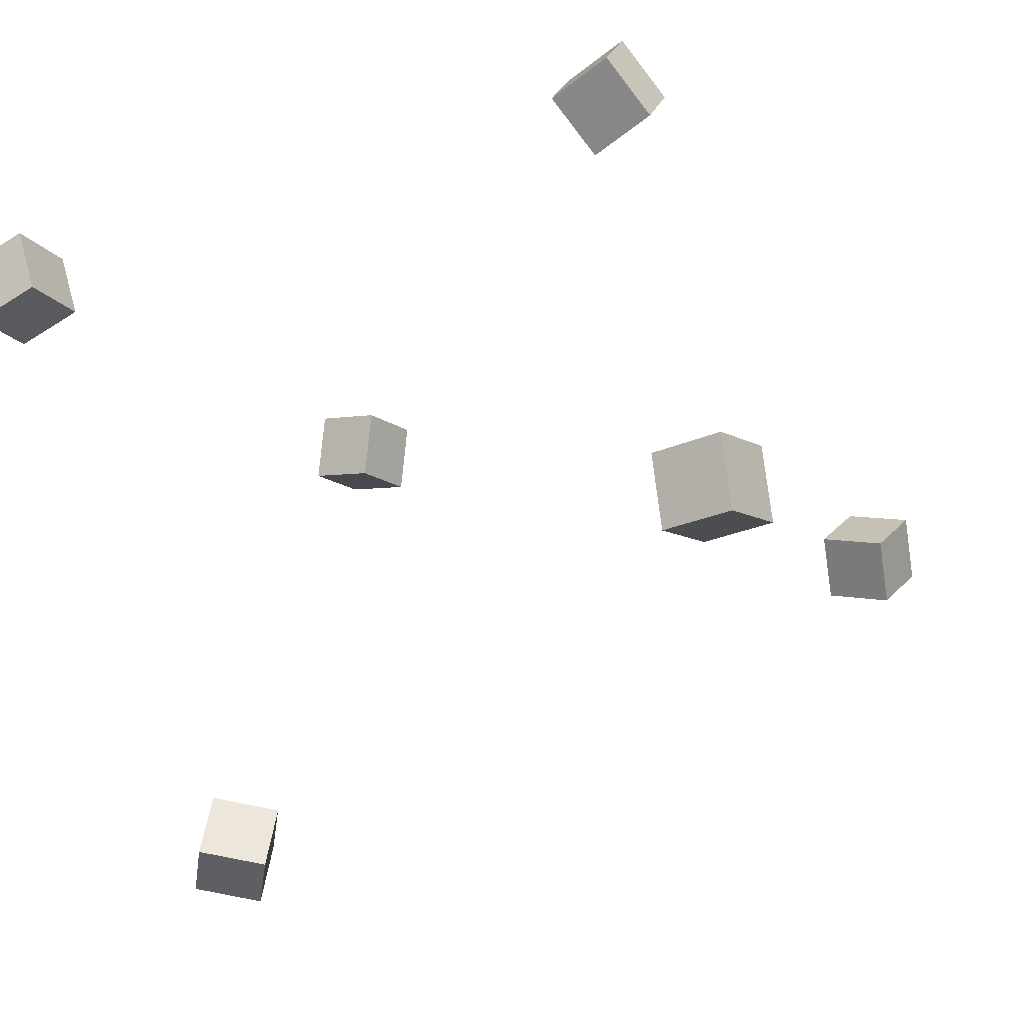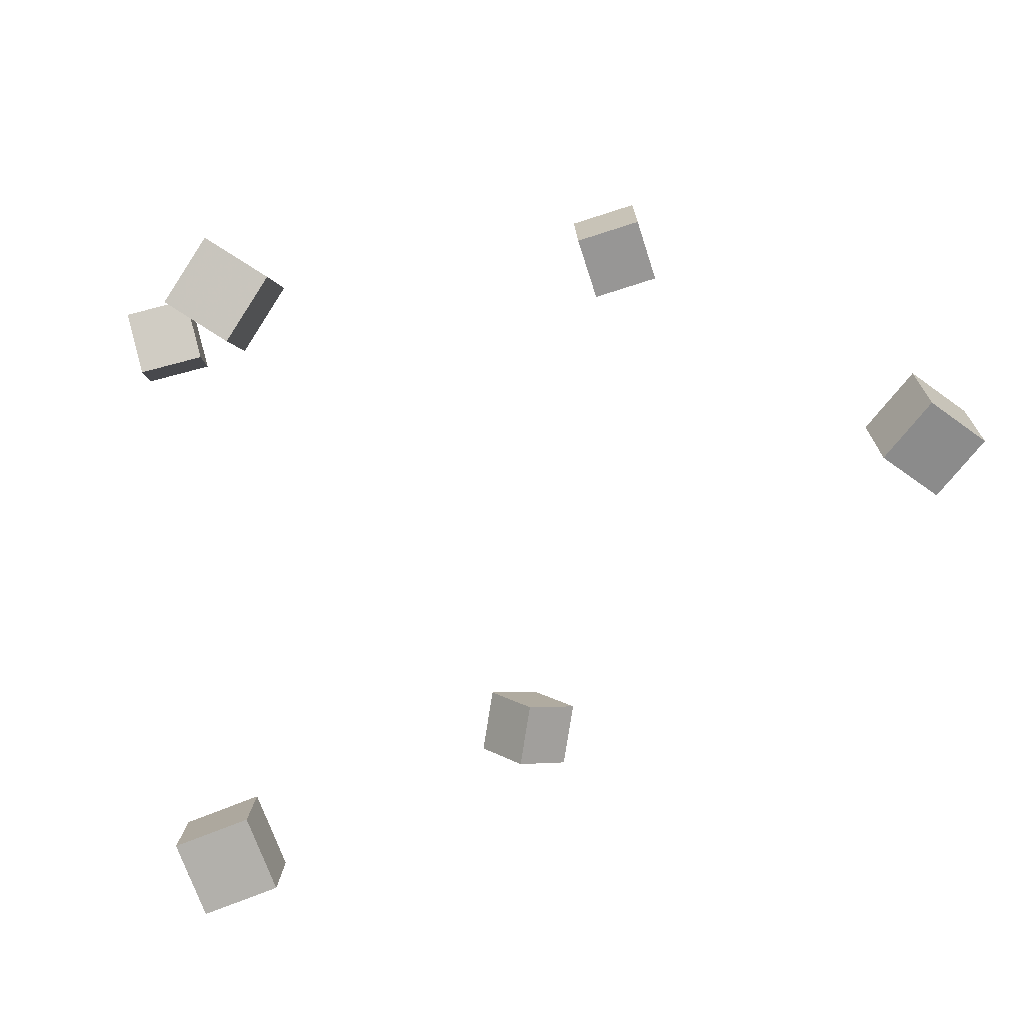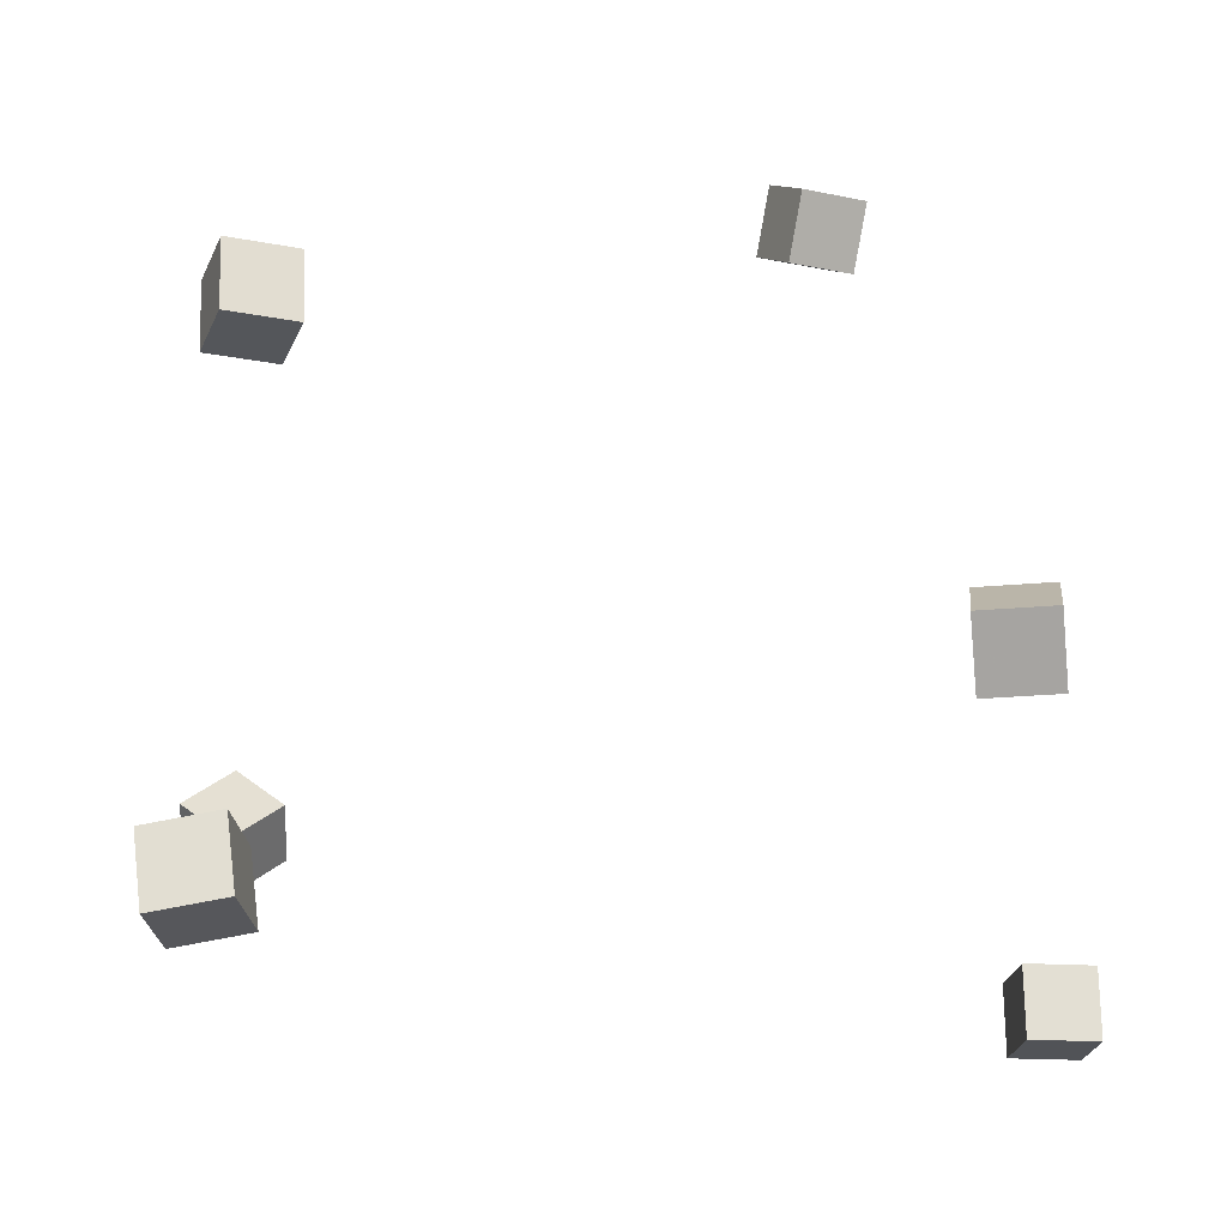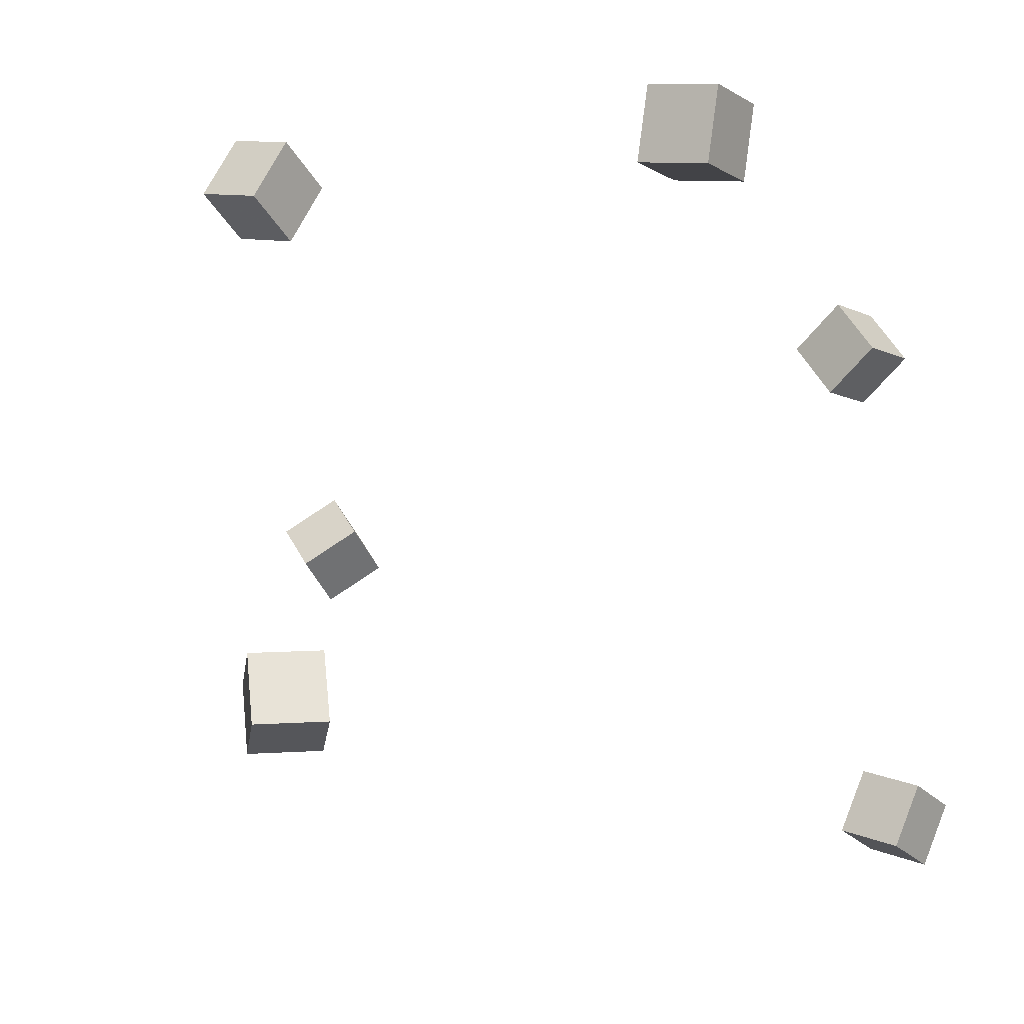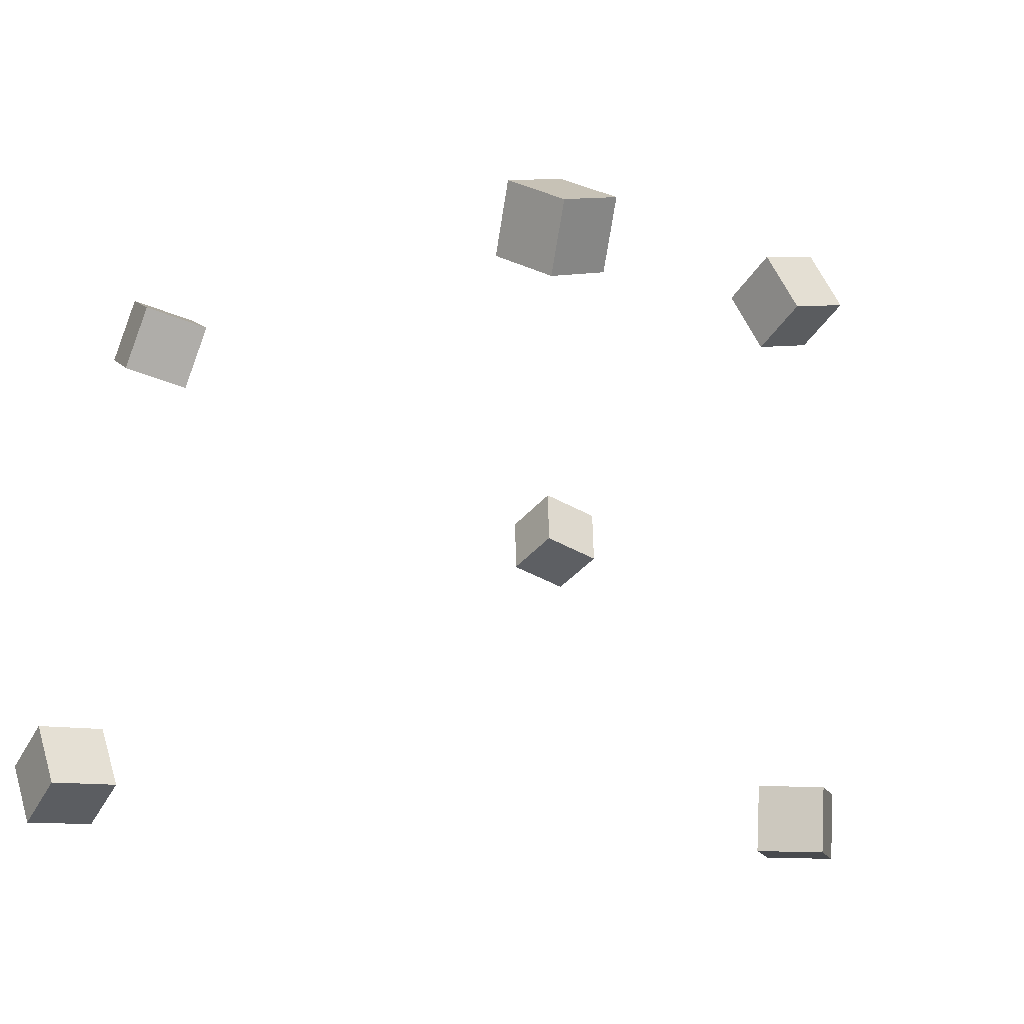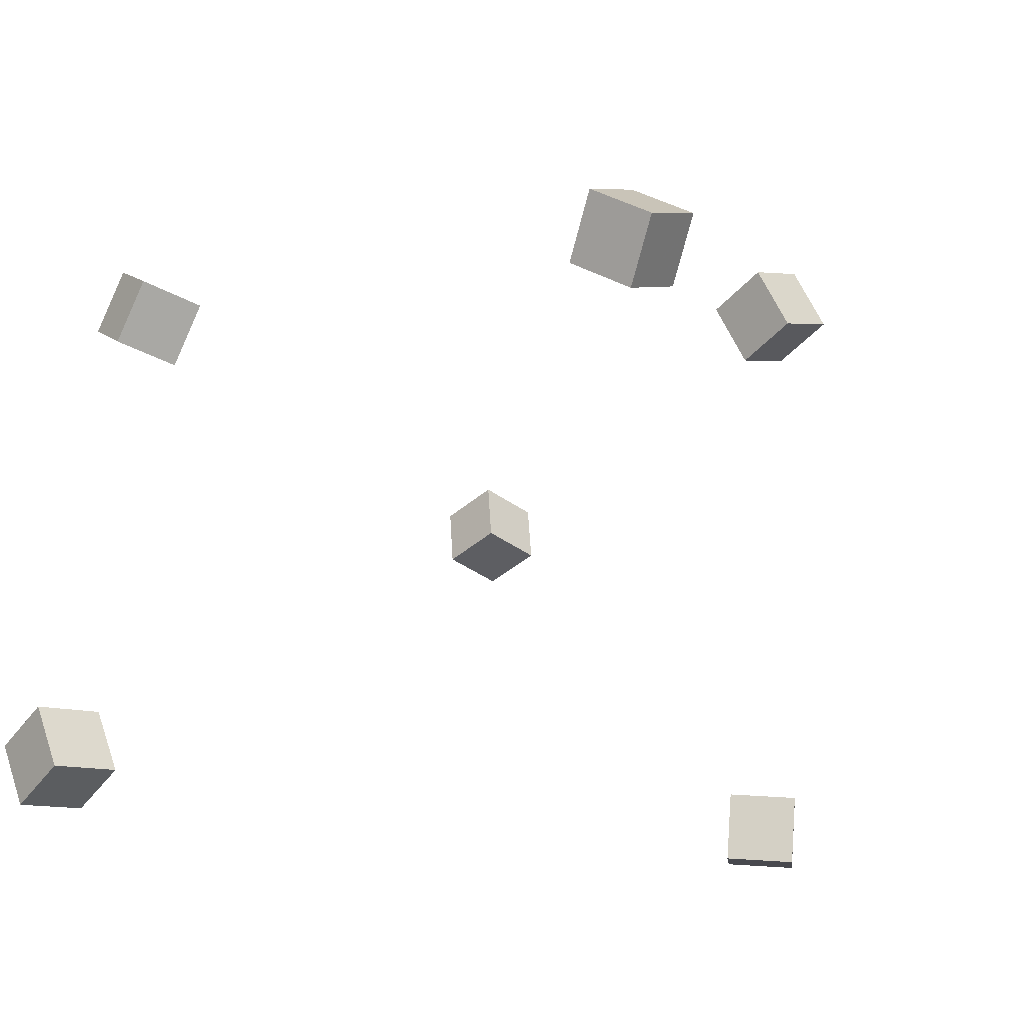
<metadata>
{"format":"obj","ext":"obj","renderer":"f3d","projection":"perspective","resolution":1024,"background":"white","views":[{"elev":-36.9,"azim":32.4,"up":"+Y"},{"elev":4.1,"azim":89.3,"up":"+Y"},{"elev":46.6,"azim":-6.1,"up":"+Y"},{"elev":-19.2,"azim":-58.9,"up":"+Y"},{"elev":-22.3,"azim":144.6,"up":"+Y"},{"elev":-21.5,"azim":135.9,"up":"+Y"}]}
</metadata>
<code>
v -0.3336 0.1309 0.2375
v -0.3315 0.1154 0.2971
v -0.3439 0.1896 0.2531
v -0.3418 0.1741 0.3127
v -0.2726 0.1414 0.2381
v -0.2705 0.126 0.2977
v -0.2829 0.2001 0.2537
v -0.2808 0.1846 0.3133
f 1.0 7.0 5.0
f 1.0 3.0 7.0
f 1.0 4.0 3.0
f 1.0 2.0 4.0
f 3.0 8.0 7.0
f 3.0 4.0 8.0
f 5.0 7.0 8.0
f 5.0 8.0 6.0
f 1.0 5.0 6.0
f 1.0 6.0 2.0
f 2.0 6.0 8.0
f 2.0 8.0 4.0
v 0.2285 0.1519 0.1464
v 0.2166 0.1836 0.1975
v 0.2263 0.2037 0.1137
v 0.2144 0.2354 0.1648
v 0.2885 0.16 0.1553
v 0.2766 0.1917 0.2064
v 0.2864 0.2119 0.1227
v 0.2744 0.2436 0.1738
f 9.0 15.0 13.0
f 9.0 11.0 15.0
f 9.0 12.0 11.0
f 9.0 10.0 12.0
f 11.0 16.0 15.0
f 11.0 12.0 16.0
f 13.0 15.0 16.0
f 13.0 16.0 14.0
f 9.0 13.0 14.0
f 9.0 14.0 10.0
f 10.0 14.0 16.0
f 10.0 16.0 12.0
v -0.3105 -0.2852 -0.1362
v -0.3566 -0.2763 -0.09767
v -0.3069 -0.2252 -0.1457
v -0.3531 -0.2163 -0.1072
v -0.271 -0.2801 -0.09003
v -0.3172 -0.2713 -0.05153
v -0.2675 -0.2201 -0.09959
v -0.3137 -0.2113 -0.0611
f 17.0 23.0 21.0
f 17.0 19.0 23.0
f 17.0 20.0 19.0
f 17.0 18.0 20.0
f 19.0 24.0 23.0
f 19.0 20.0 24.0
f 21.0 23.0 24.0
f 21.0 24.0 22.0
f 17.0 21.0 22.0
f 17.0 22.0 18.0
f 18.0 22.0 24.0
f 18.0 24.0 20.0
v 0.2156 0.03071 -0.4316
v 0.1593 0.0539 -0.4249
v 0.2302 0.0769 -0.4688
v 0.1739 0.1001 -0.4621
v 0.2347 0.06327 -0.3837
v 0.1784 0.08646 -0.377
v 0.2493 0.1095 -0.4208
v 0.193 0.1326 -0.4141
f 25.0 31.0 29.0
f 25.0 27.0 31.0
f 25.0 28.0 27.0
f 25.0 26.0 28.0
f 27.0 32.0 31.0
f 27.0 28.0 32.0
f 29.0 31.0 32.0
f 29.0 32.0 30.0
f 25.0 29.0 30.0
f 25.0 30.0 26.0
f 26.0 30.0 32.0
f 26.0 32.0 28.0
v 0.294 -0.2636 0.1101
v 0.2885 -0.2857 0.1665
v 0.2997 -0.2079 0.1325
v 0.2942 -0.23 0.1889
v 0.3541 -0.271 0.1131
v 0.3486 -0.2931 0.1694
v 0.3598 -0.2152 0.1355
v 0.3543 -0.2373 0.1919
f 33.0 39.0 37.0
f 33.0 35.0 39.0
f 33.0 36.0 35.0
f 33.0 34.0 36.0
f 35.0 40.0 39.0
f 35.0 36.0 40.0
f 37.0 39.0 40.0
f 37.0 40.0 38.0
f 33.0 37.0 38.0
f 33.0 38.0 34.0
f 34.0 38.0 40.0
f 34.0 40.0 36.0
v -0.2889 0.2405 -0.2228
v -0.293 0.2218 -0.1636
v -0.2697 0.2964 -0.2038
v -0.2738 0.2777 -0.1446
v -0.23 0.2211 -0.2249
v -0.2341 0.2024 -0.1656
v -0.2109 0.2769 -0.2059
v -0.2149 0.2582 -0.1467
f 41.0 47.0 45.0
f 41.0 43.0 47.0
f 41.0 44.0 43.0
f 41.0 42.0 44.0
f 43.0 48.0 47.0
f 43.0 44.0 48.0
f 45.0 47.0 48.0
f 45.0 48.0 46.0
f 41.0 45.0 46.0
f 41.0 46.0 42.0
f 42.0 46.0 48.0
f 42.0 48.0 44.0

</code>
